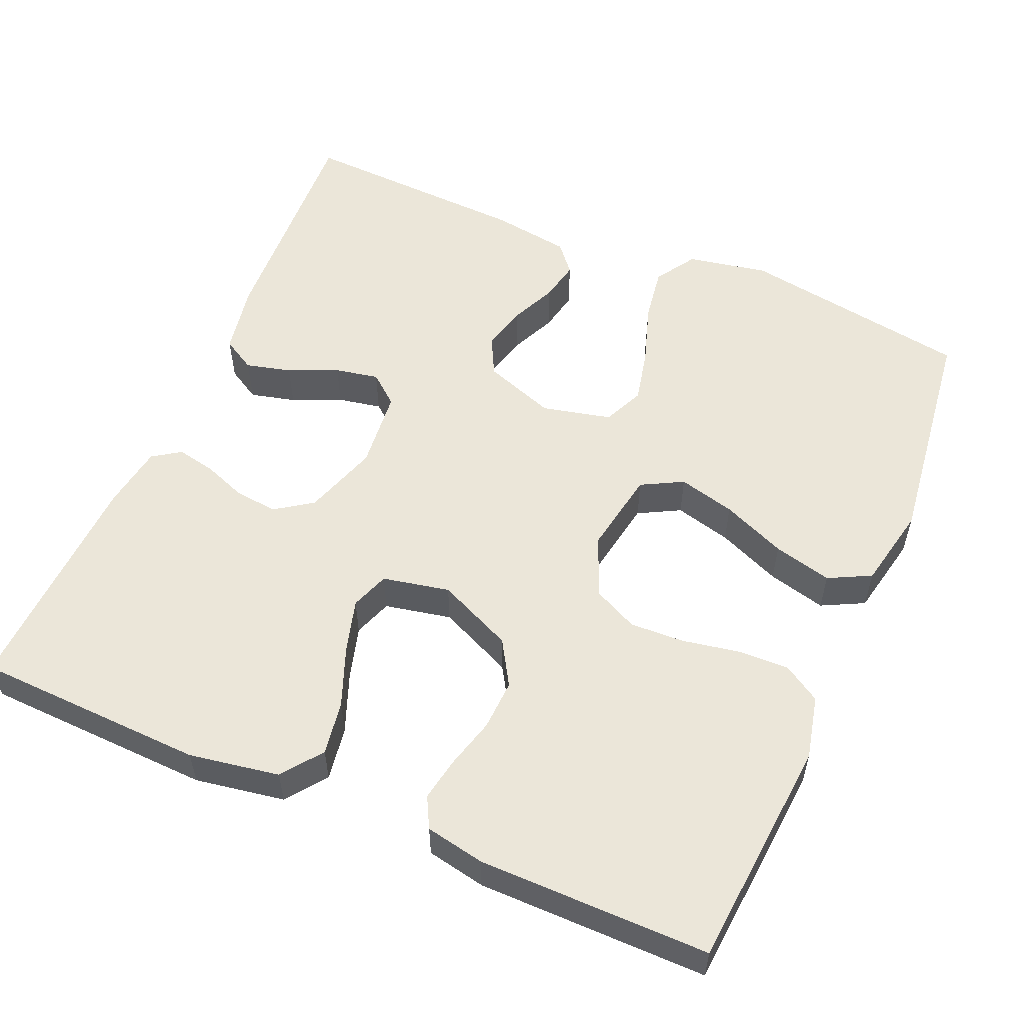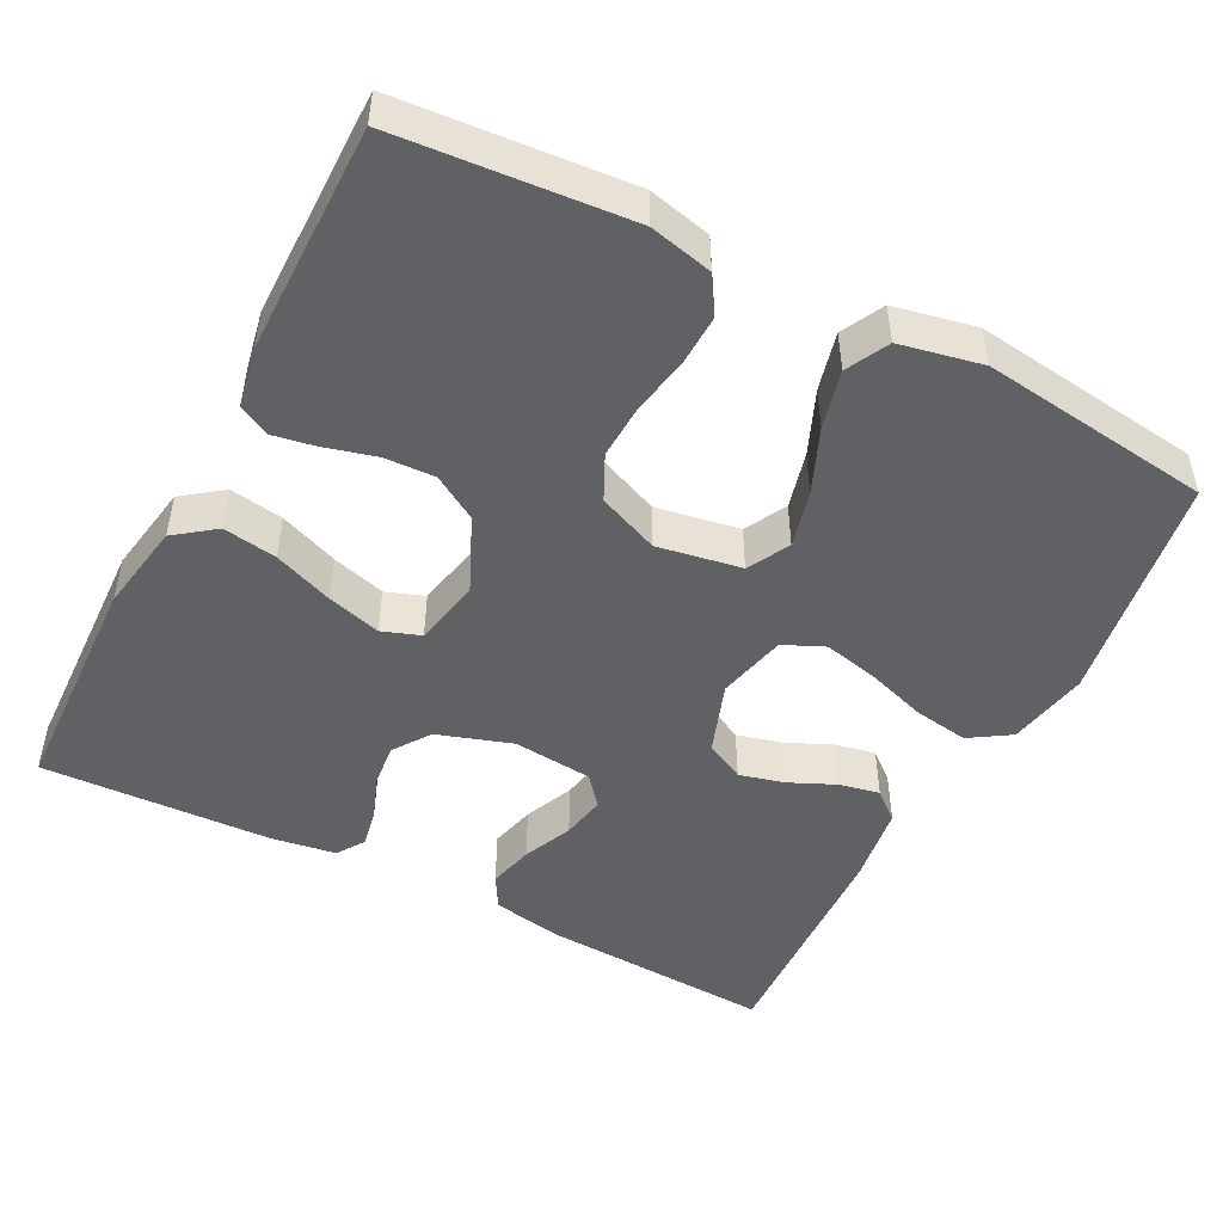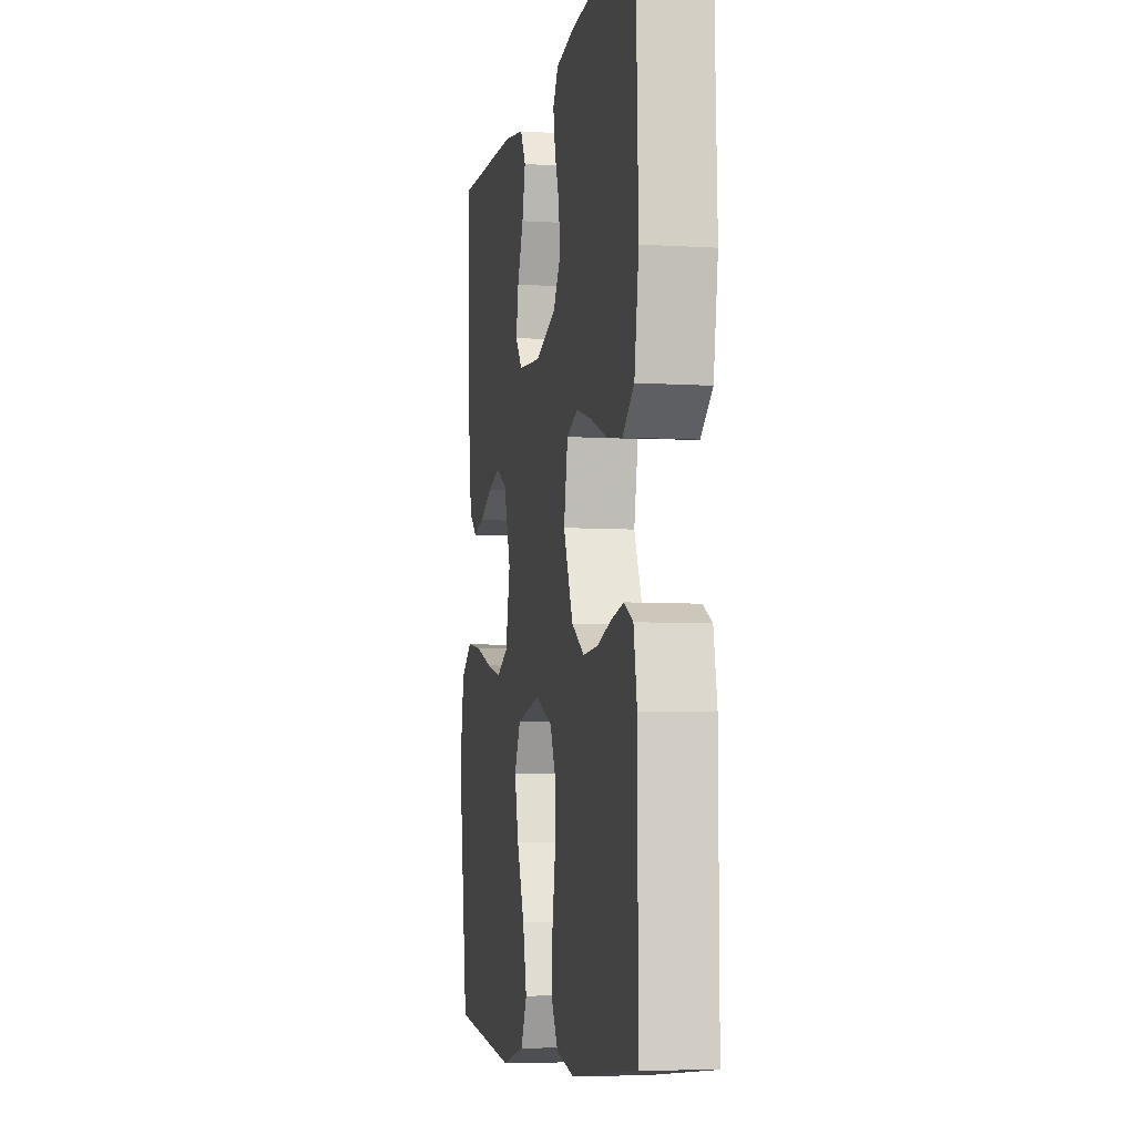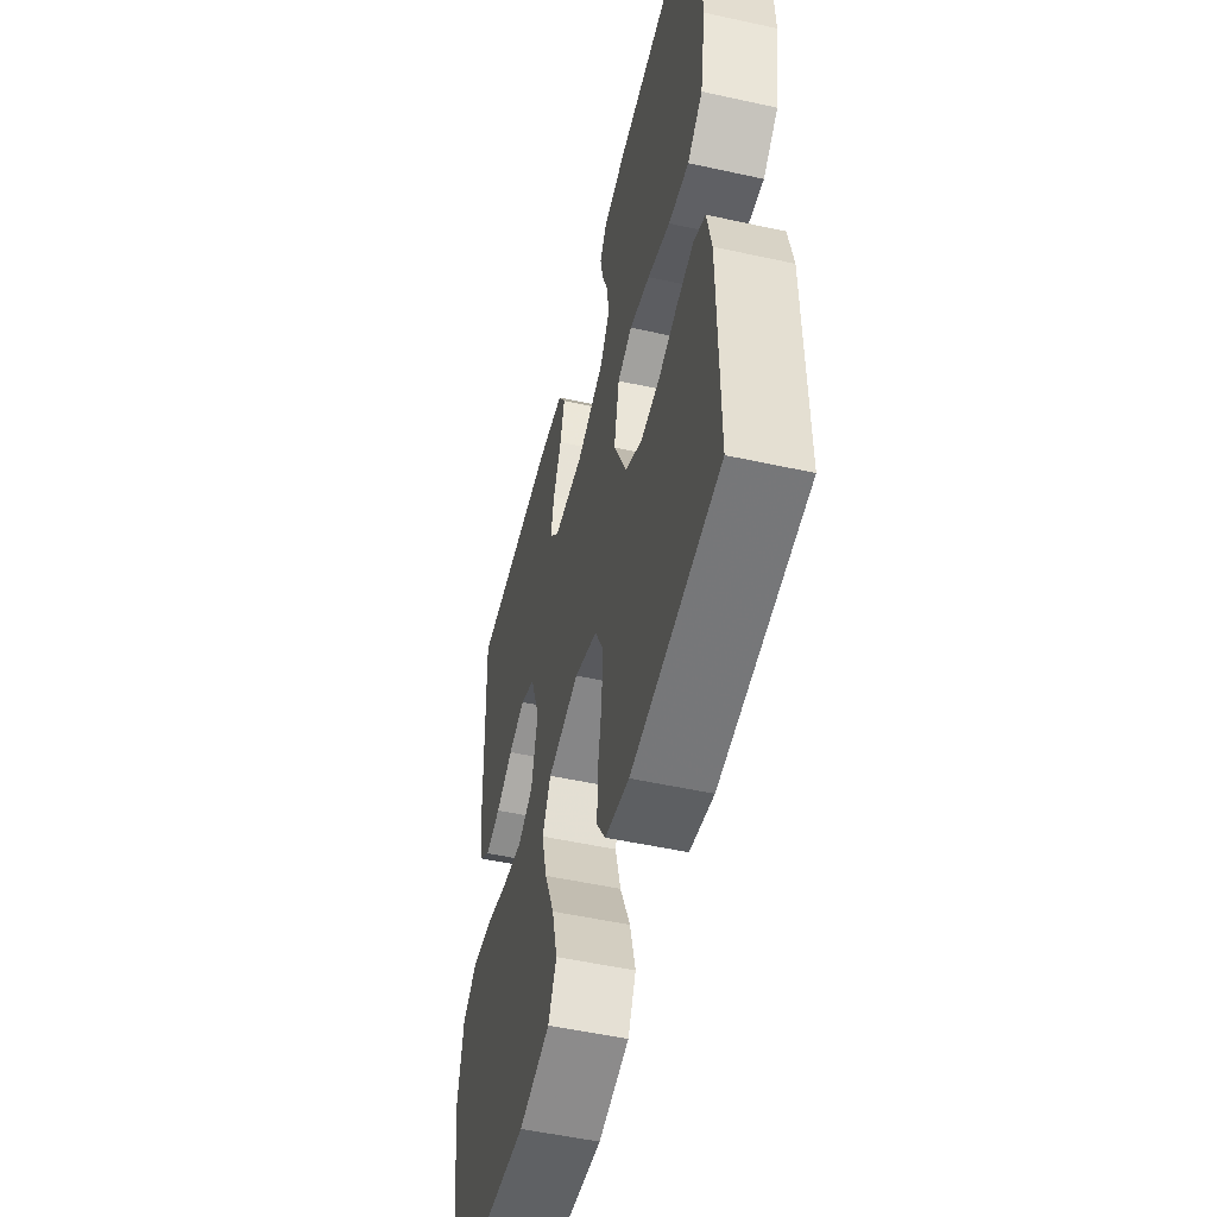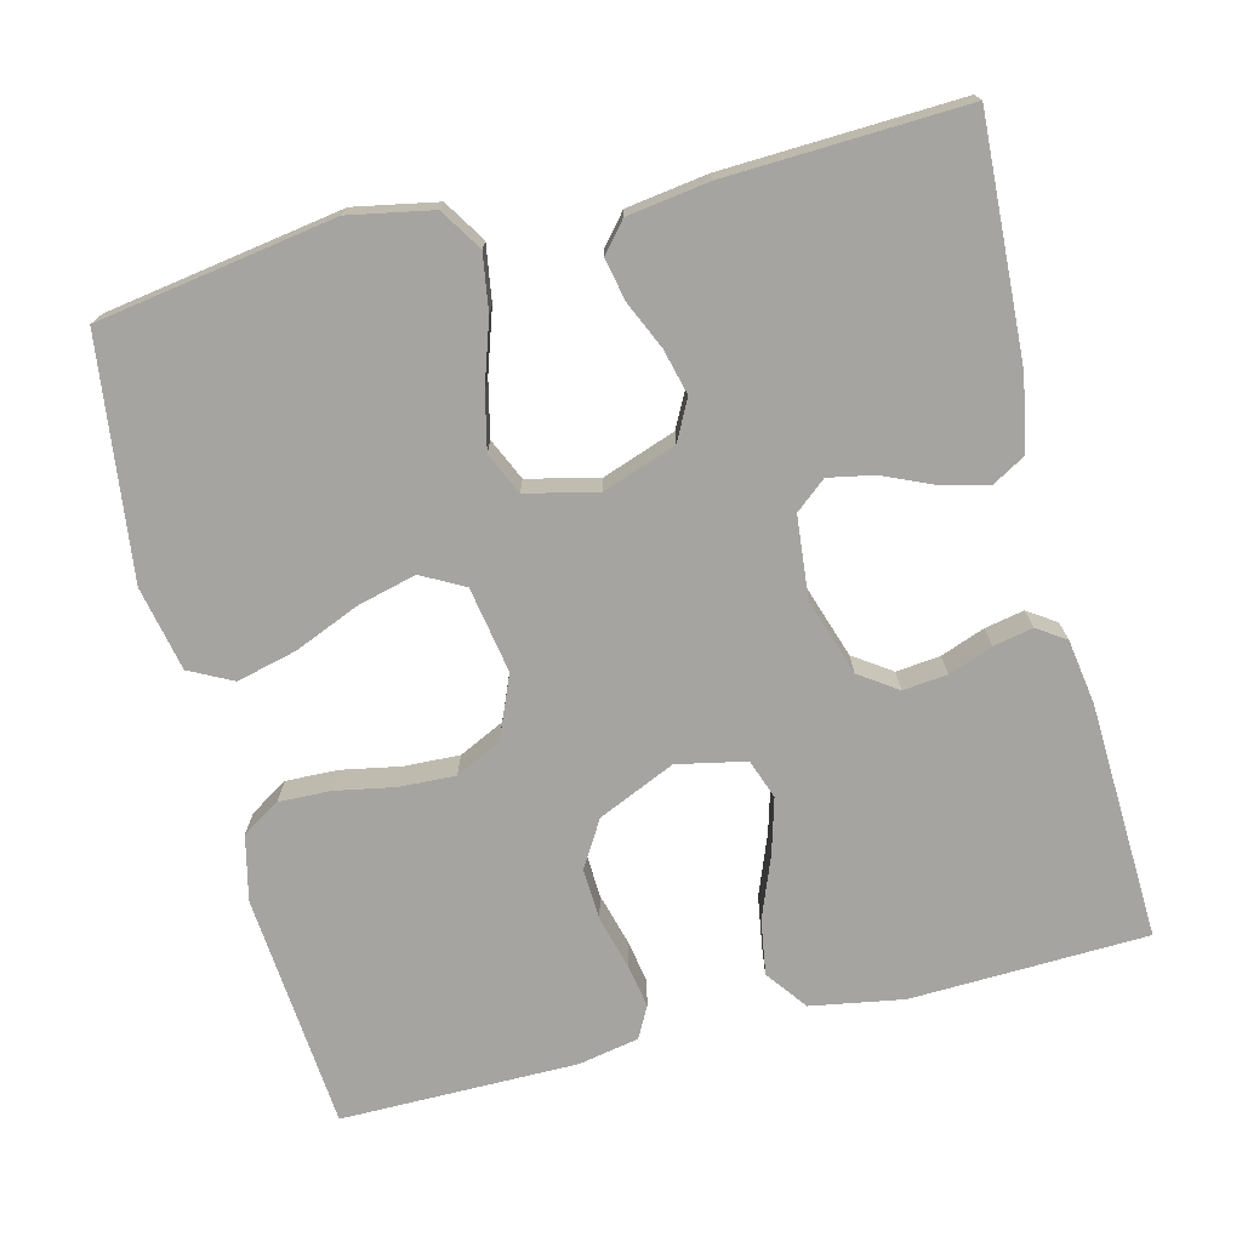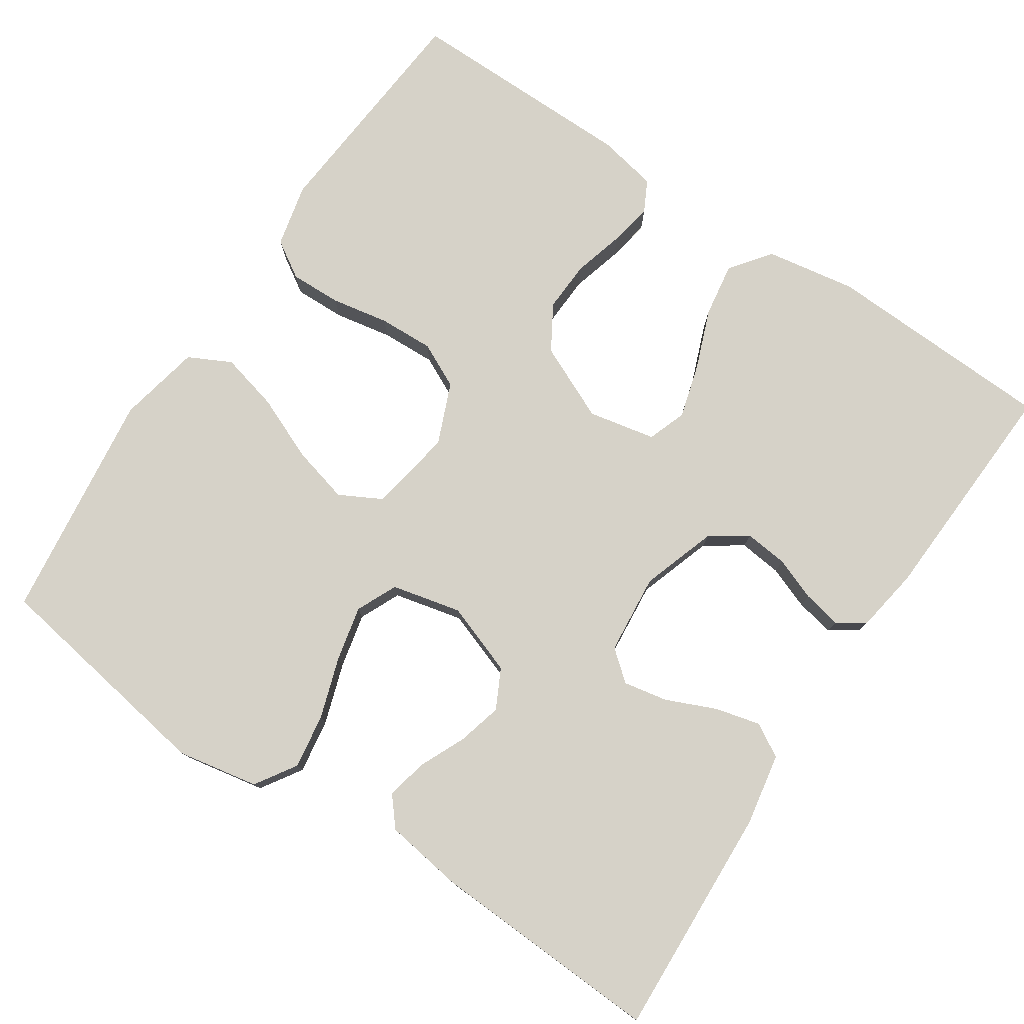
<metadata>
{"format":"obj","ext":"obj","renderer":"f3d","projection":"perspective","resolution":1024,"background":"white","views":[{"elev":55.5,"azim":113.3,"up":"+Y"},{"elev":-48.6,"azim":152.6,"up":"+Y"},{"elev":-6.5,"azim":79.6,"up":"+Z"},{"elev":-52.4,"azim":76.7,"up":"+Z"},{"elev":-73.2,"azim":-76.0,"up":"+Y"},{"elev":78.2,"azim":-56.2,"up":"+Y"}]}
</metadata>
<code>
v -0.5 0.07 -0.5
v -0.548 0.07 -0.2
v -0.528 0.07 -0.095
v -0.475 0.07 -0.061
v -0.404 0.07 -0.072
v -0.325 0.07 -0.098
v -0.254 0.07 -0.114
v -0.201 0.07 -0.09
v -0.18 0.07 0
v -0.213 0.07 0.093
v -0.264 0.07 0.119
v -0.322 0.07 0.104
v -0.382 0.07 0.077
v -0.435 0.07 0.066
v -0.472 0.07 0.097
v -0.487 0.07 0.2
v -0.5 0.07 0.5
v -0.2 0.07 0.485
v -0.107 0.07 0.468
v -0.082 0.07 0.425
v -0.097 0.07 0.366
v -0.125 0.07 0.302
v -0.136 0.07 0.245
v -0.104 0.07 0.206
v 0 0.07 0.196
v 0.097 0.07 0.228
v 0.13 0.07 0.276
v 0.124 0.07 0.332
v 0.103 0.07 0.388
v 0.093 0.07 0.438
v 0.117 0.07 0.474
v 0.2 0.07 0.487
v 0.5 0.07 0.5
v 0.511 0.07 0.2
v 0.491 0.07 0.083
v 0.439 0.07 0.044
v 0.369 0.07 0.055
v 0.292 0.07 0.085
v 0.222 0.07 0.105
v 0.172 0.07 0.087
v 0.154 0.07 0
v 0.198 0.07 -0.098
v 0.256 0.07 -0.133
v 0.322 0.07 -0.13
v 0.388 0.07 -0.112
v 0.444 0.07 -0.102
v 0.484 0.07 -0.123
v 0.499 0.07 -0.2
v 0.5 0.07 -0.5
v 0.2 0.07 -0.525
v 0.118 0.07 -0.506
v 0.088 0.07 -0.458
v 0.09 0.07 -0.392
v 0.104 0.07 -0.317
v 0.107 0.07 -0.246
v 0.079 0.07 -0.188
v 0 0.07 -0.155
v -0.109 0.07 -0.174
v -0.138 0.07 -0.228
v -0.119 0.07 -0.302
v -0.084 0.07 -0.385
v -0.065 0.07 -0.461
v -0.093 0.07 -0.516
v -0.2 0.07 -0.538
v -0.5 0 -0.5
v -0.548 0 -0.2
v -0.528 0 -0.095
v -0.475 0 -0.061
v -0.404 0 -0.072
v -0.325 0 -0.098
v -0.254 0 -0.114
v -0.201 0 -0.09
v -0.18 0 0
v -0.213 0 0.093
v -0.264 0 0.119
v -0.322 0 0.104
v -0.382 0 0.077
v -0.435 0 0.066
v -0.472 0 0.097
v -0.487 0 0.2
v -0.5 0 0.5
v -0.2 0 0.485
v -0.107 0 0.468
v -0.082 0 0.425
v -0.097 0 0.366
v -0.125 0 0.302
v -0.136 0 0.245
v -0.104 0 0.206
v 0 0 0.196
v 0.097 0 0.228
v 0.13 0 0.276
v 0.124 0 0.332
v 0.103 0 0.388
v 0.093 0 0.438
v 0.117 0 0.474
v 0.2 0 0.487
v 0.5 0 0.5
v 0.511 0 0.2
v 0.491 0 0.083
v 0.439 0 0.044
v 0.369 0 0.055
v 0.292 0 0.085
v 0.222 0 0.105
v 0.172 0 0.087
v 0.154 0 0
v 0.198 0 -0.098
v 0.256 0 -0.133
v 0.322 0 -0.13
v 0.388 0 -0.112
v 0.444 0 -0.102
v 0.484 0 -0.123
v 0.499 0 -0.2
v 0.5 0 -0.5
v 0.2 0 -0.525
v 0.118 0 -0.506
v 0.088 0 -0.458
v 0.09 0 -0.392
v 0.104 0 -0.317
v 0.107 0 -0.246
v 0.079 0 -0.188
v 0 0 -0.155
v -0.109 0 -0.174
v -0.138 0 -0.228
v -0.119 0 -0.302
v -0.084 0 -0.385
v -0.065 0 -0.461
v -0.093 0 -0.516
v -0.2 0 -0.538
f 4 5 6
f 3 4 6
f 2 3 6
f 1 2 6
f 64 1 6
f 63 64 6
f 62 63 6
f 61 62 6
f 60 61 6
f 59 60 6 7
f 58 59 7 8
f 57 58 8 9
f 56 57 9 10
f 52 53 54
f 51 52 54
f 50 51 54
f 49 50 54
f 48 49 54
f 47 48 54
f 46 47 54
f 45 46 54
f 44 45 54
f 43 44 54 55
f 42 43 55 56
f 36 37 38
f 35 36 38
f 34 35 38
f 33 34 38
f 32 33 38
f 31 32 38
f 30 31 38
f 29 30 38
f 28 29 38
f 27 28 38 39
f 26 27 39 40
f 20 21 22
f 19 20 22
f 18 19 22
f 17 18 22
f 16 17 22
f 15 16 22
f 14 15 22
f 13 14 22
f 12 13 22
f 11 12 22 23
f 10 11 23 24
f 10 24 25
f 56 10 25
f 42 56 25
f 41 42 25
f 25 26 40 41
f 70 69 68
f 70 68 67
f 70 67 66
f 70 66 65
f 70 65 128
f 70 128 127
f 70 127 126
f 70 126 125
f 70 125 124
f 71 70 124 123
f 72 71 123 122
f 73 72 122 121
f 74 73 121 120
f 118 117 116
f 118 116 115
f 118 115 114
f 118 114 113
f 118 113 112
f 118 112 111
f 118 111 110
f 118 110 109
f 118 109 108
f 119 118 108 107
f 120 119 107 106
f 102 101 100
f 102 100 99
f 102 99 98
f 102 98 97
f 102 97 96
f 102 96 95
f 102 95 94
f 102 94 93
f 102 93 92
f 103 102 92 91
f 104 103 91 90
f 86 85 84
f 86 84 83
f 86 83 82
f 86 82 81
f 86 81 80
f 86 80 79
f 86 79 78
f 86 78 77
f 86 77 76
f 87 86 76 75
f 88 87 75 74
f 89 88 74
f 89 74 120
f 89 120 106
f 89 106 105
f 105 104 90 89
f 1 65 66 2
f 2 66 67 3
f 3 67 68 4
f 4 68 69 5
f 5 69 70 6
f 6 70 71 7
f 7 71 72 8
f 8 72 73 9
f 9 73 74 10
f 10 74 75 11
f 11 75 76 12
f 12 76 77 13
f 13 77 78 14
f 14 78 79 15
f 15 79 80 16
f 16 80 81 17
f 17 81 82 18
f 18 82 83 19
f 19 83 84 20
f 20 84 85 21
f 21 85 86 22
f 22 86 87 23
f 23 87 88 24
f 24 88 89 25
f 25 89 90 26
f 26 90 91 27
f 27 91 92 28
f 28 92 93 29
f 29 93 94 30
f 30 94 95 31
f 31 95 96 32
f 32 96 97 33
f 33 97 98 34
f 34 98 99 35
f 35 99 100 36
f 36 100 101 37
f 37 101 102 38
f 38 102 103 39
f 39 103 104 40
f 40 104 105 41
f 41 105 106 42
f 42 106 107 43
f 43 107 108 44
f 44 108 109 45
f 45 109 110 46
f 46 110 111 47
f 47 111 112 48
f 48 112 113 49
f 49 113 114 50
f 50 114 115 51
f 51 115 116 52
f 52 116 117 53
f 53 117 118 54
f 54 118 119 55
f 55 119 120 56
f 56 120 121 57
f 57 121 122 58
f 58 122 123 59
f 59 123 124 60
f 60 124 125 61
f 61 125 126 62
f 62 126 127 63
f 63 127 128 64
f 64 128 65 1

</code>
